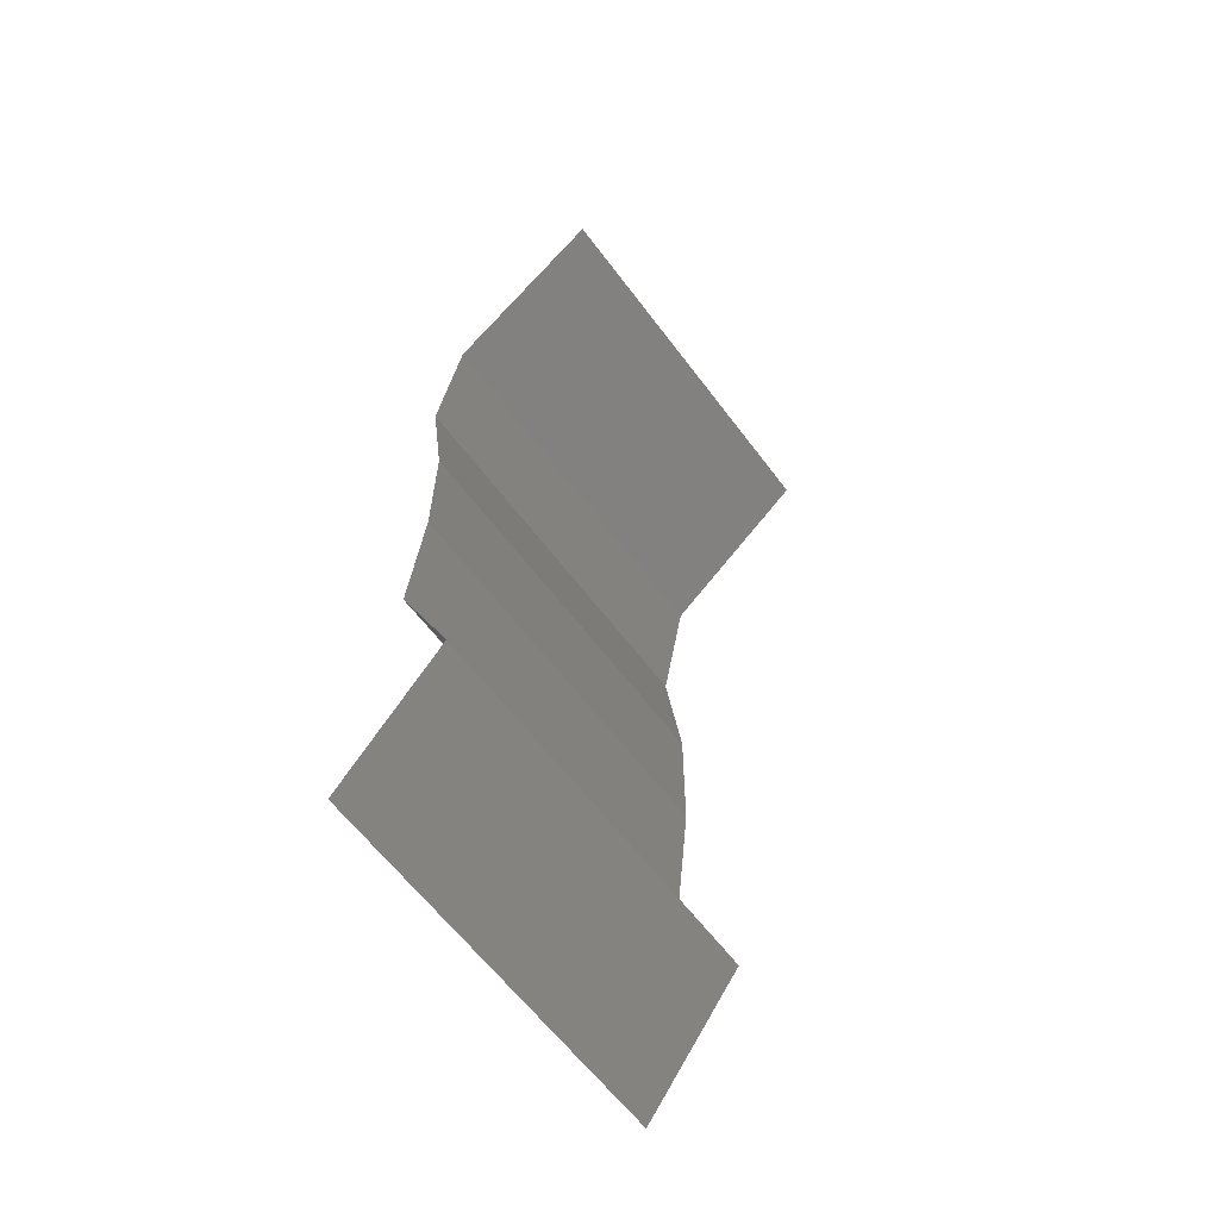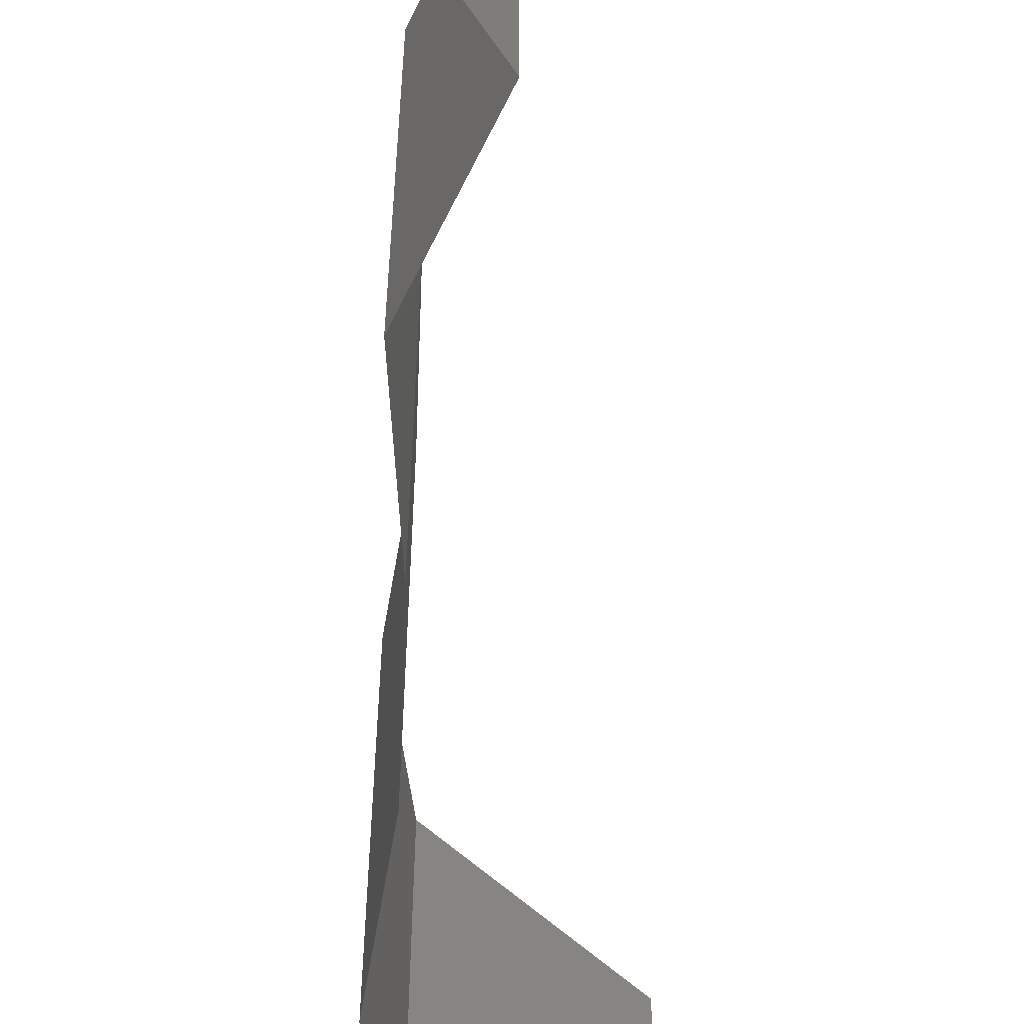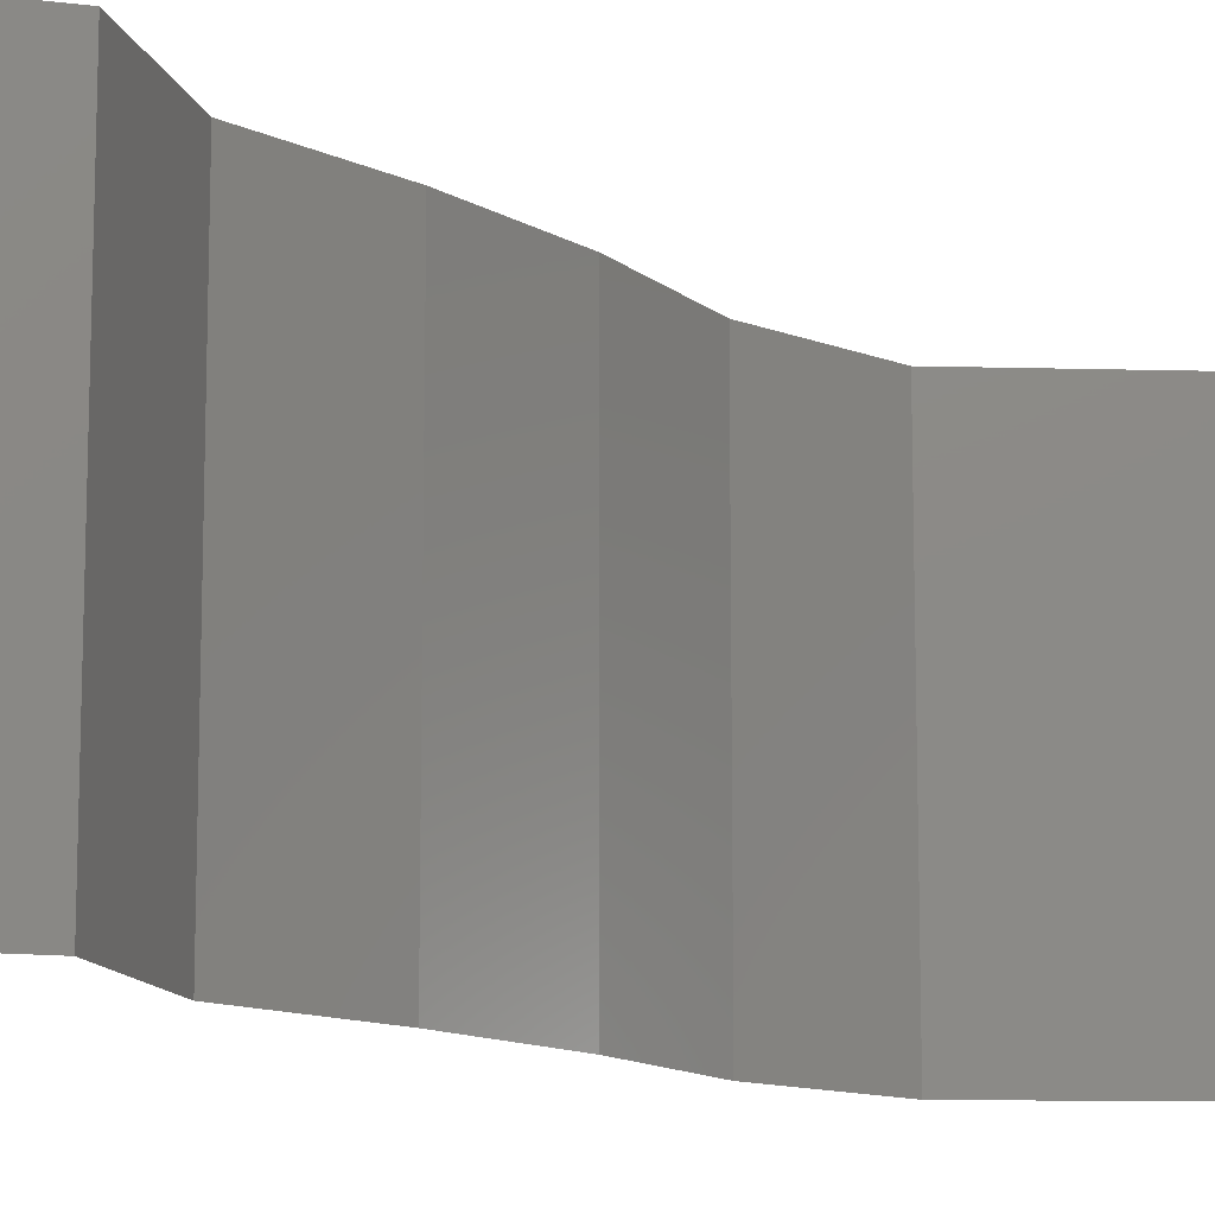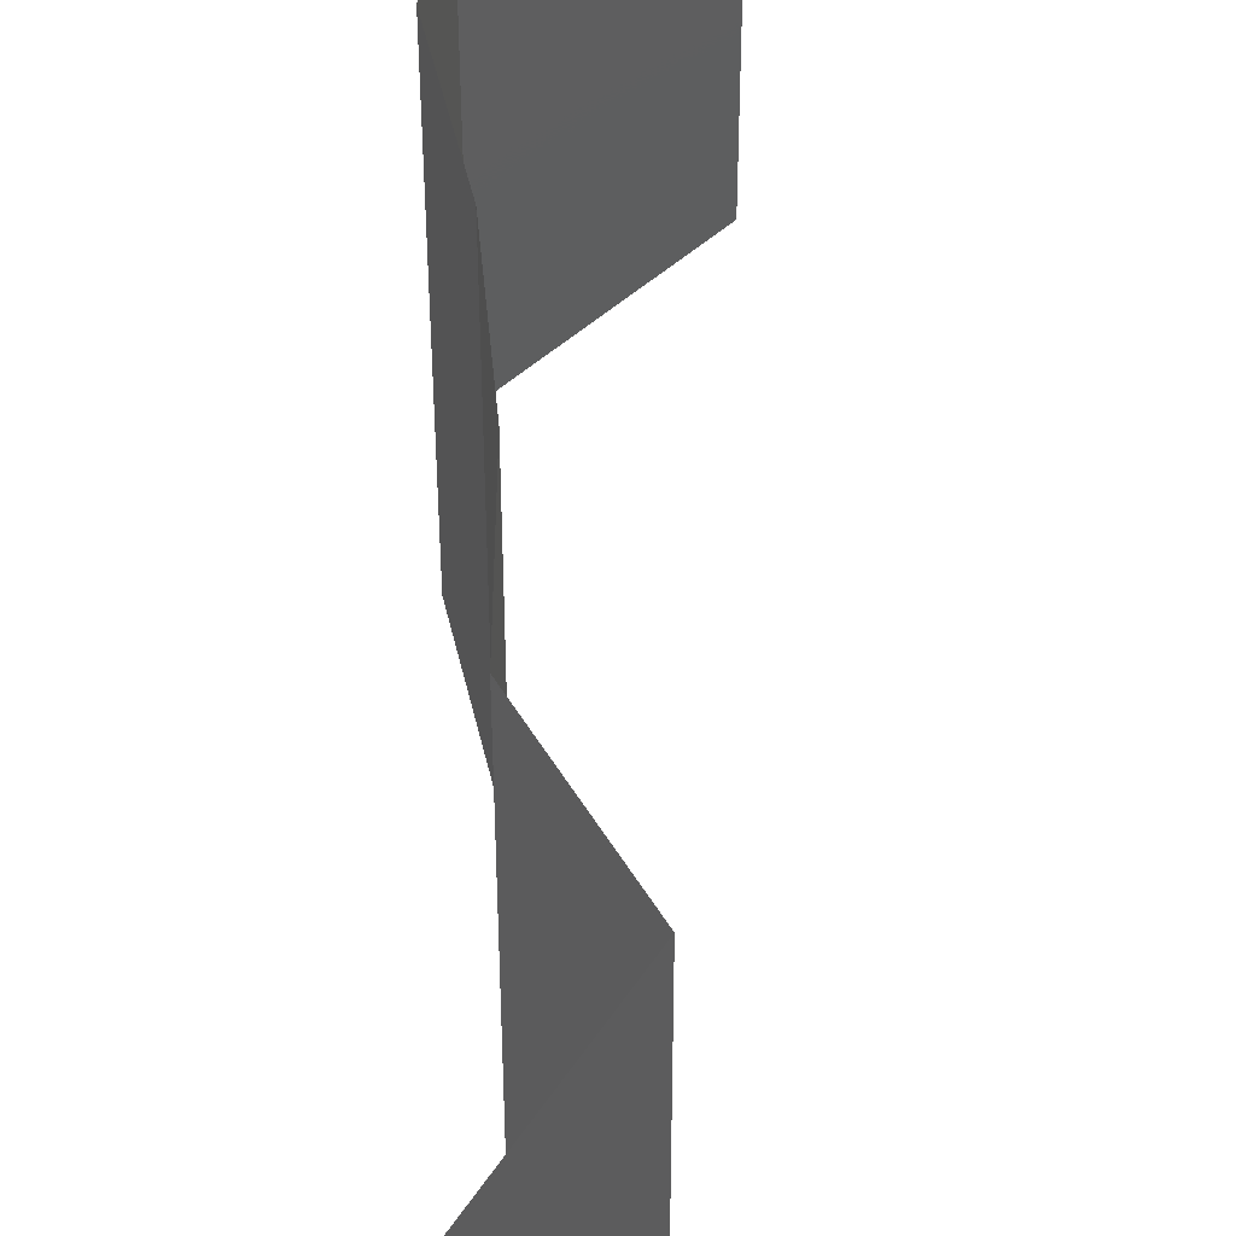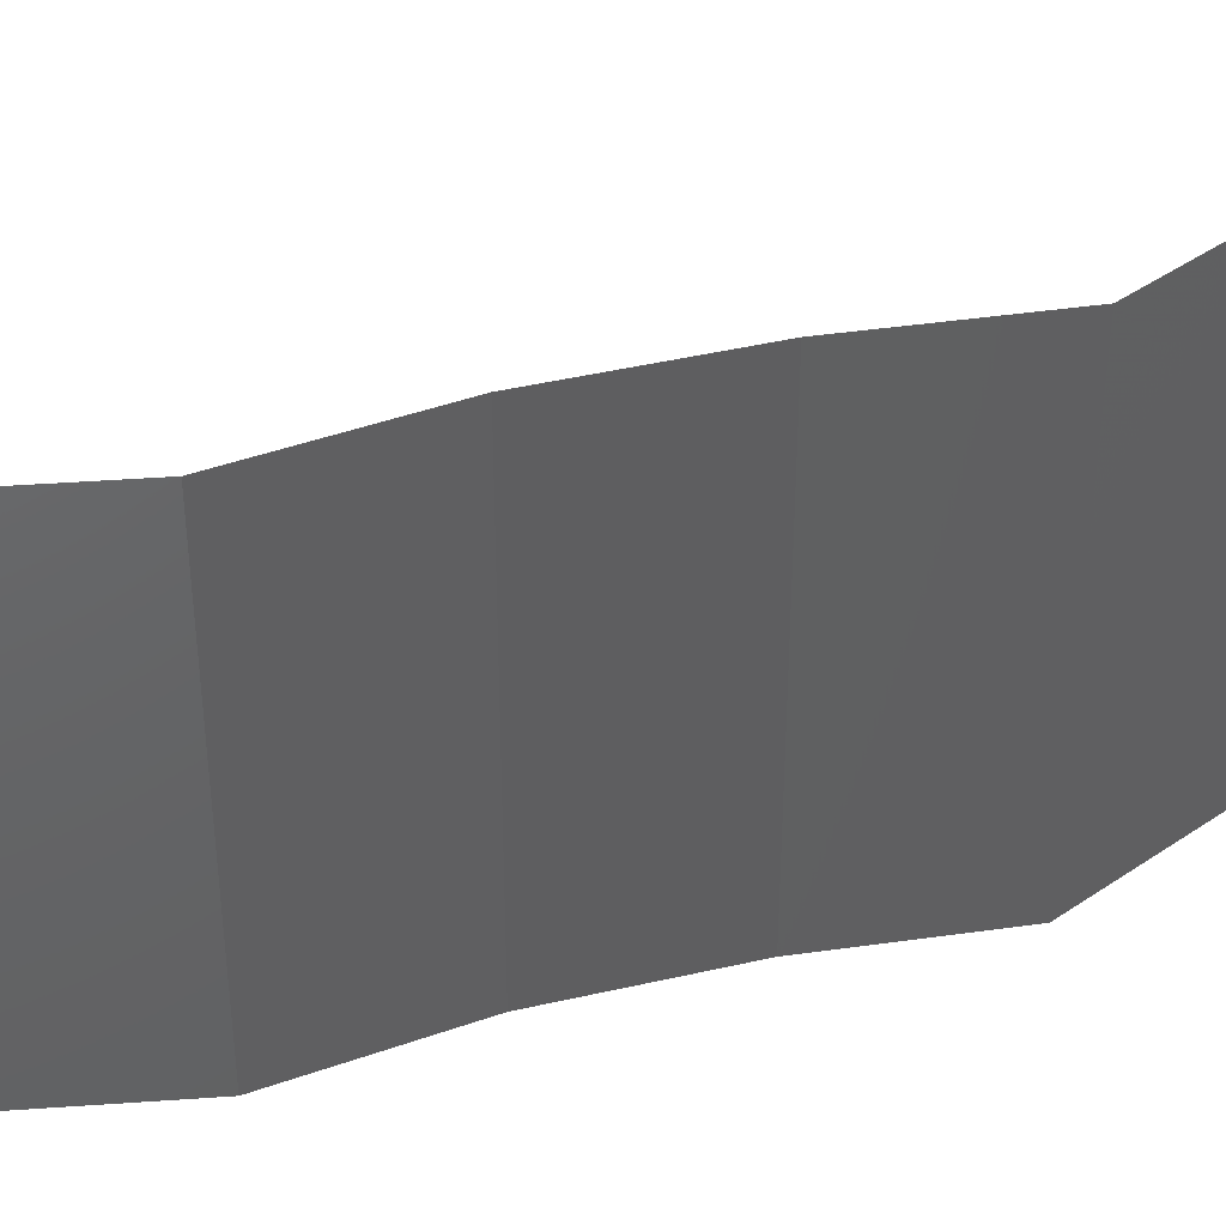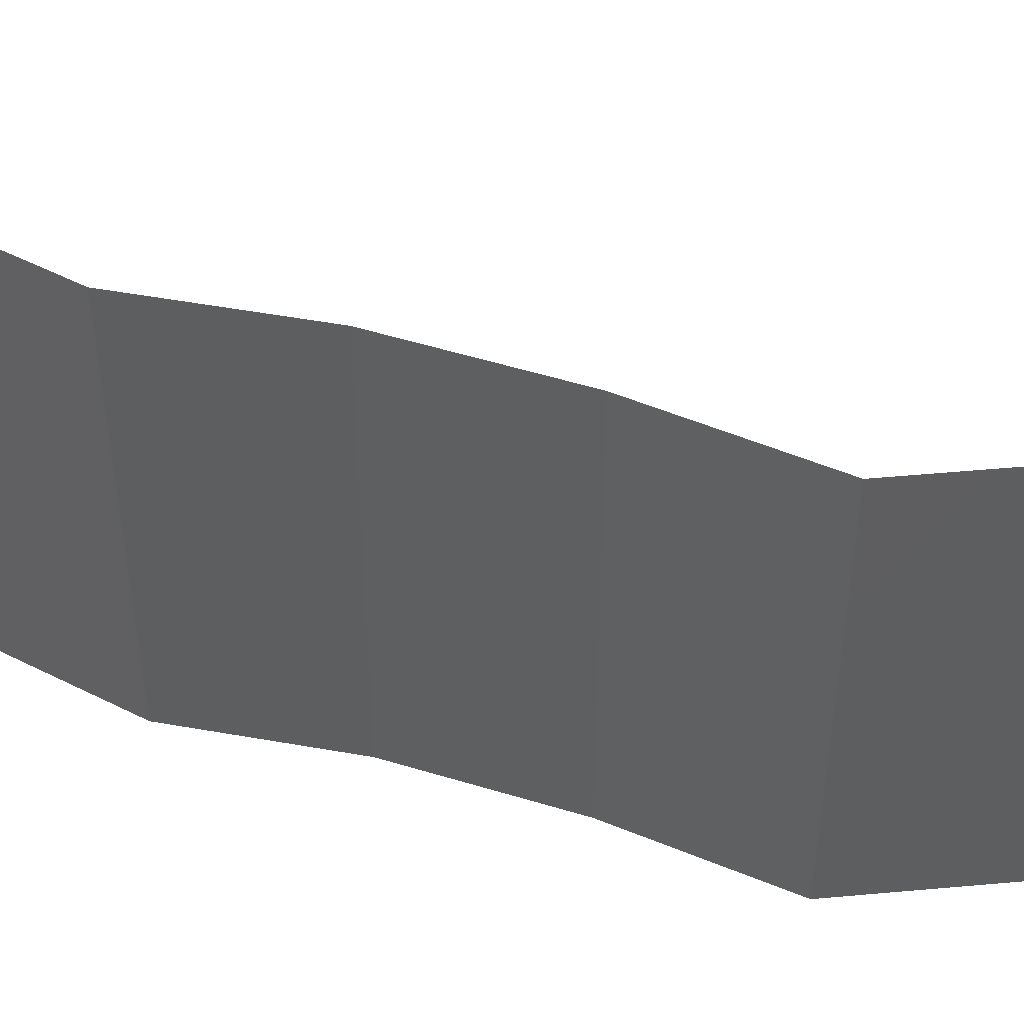
<metadata>
{"format":"stl","ext":"stl","renderer":"f3d","projection":"perspective","resolution":1024,"background":"white","views":[{"elev":-62.1,"azim":36.9,"up":"+Y"},{"elev":-61.1,"azim":-2.4,"up":"+Z"},{"elev":-12.2,"azim":36.8,"up":"+Z"},{"elev":47.9,"azim":-5.4,"up":"+Z"},{"elev":44.3,"azim":-105.2,"up":"+Z"},{"elev":53.1,"azim":-72.0,"up":"+Z"}]}
</metadata>
<code>
# stl→obj: 38 verts, 56 faces
v 0.03447 0.0545 0
v 0.02645 0.04769 0
v 0.03046 0.05109 0.005521
v 0.02645 0.04769 0.02
v 0.03447 0.0545 0.02
v 0.03046 0.05109 0.01451
v 0.03447 0.0545 0.01
v 0.02645 0.04769 0.01
v 0.02519 0.04087 0.01
v 0.02582 0.04428 0.015
v 0.02519 0.04087 0
v 0.02582 0.04428 0.005
v 0.02519 0.04087 0.02
v 0.02605 0.03406 0.01
v 0.02562 0.03747 0.005
v 0.02562 0.03747 0.015
v 0.02605 0.03406 0.02
v 0.02605 0.03406 0
v 0.02604 0.02725 0
v 0.02604 0.03066 0.005
v 0.02604 0.02725 0.01
v 0.02604 0.03066 0.015
v 0.02604 0.02725 0.02
v 0.02534 0.02044 0.01
v 0.02569 0.02384 0.005
v 0.02569 0.02384 0.015
v 0.02534 0.02044 0
v 0.02534 0.02044 0.02
v 0.02682 0.01703 0.015
v 0.0283 0.01362 0
v 0.0283 0.01362 0.01
v 0.02682 0.01703 0.005
v 0.0283 0.01362 0.02
v 0.02321 0.006812 0
v 0.02321 0.006812 0.01
v 0.02576 0.01022 0.005
v 0.02576 0.01022 0.015
v 0.02321 0.006812 0.02
f 1 2 3
f 4 5 6
f 5 7 6
f 2 8 3
f 7 1 3
f 8 4 6
f 7 3 6
f 3 8 6
f 8 9 10
f 2 11 12
f 9 8 12
f 13 4 10
f 8 2 12
f 4 8 10
f 11 9 12
f 9 13 10
f 14 9 15
f 9 14 16
f 17 13 16
f 11 18 15
f 9 11 15
f 13 9 16
f 18 14 15
f 14 17 16
f 18 19 20
f 14 21 22
f 21 14 20
f 23 17 22
f 14 18 20
f 17 14 22
f 19 21 20
f 21 23 22
f 24 21 25
f 21 24 26
f 19 27 25
f 28 23 26
f 21 19 25
f 23 21 26
f 27 24 25
f 24 28 26
f 28 24 29
f 30 31 32
f 24 27 32
f 31 33 29
f 31 24 32
f 24 31 29
f 27 30 32
f 33 28 29
f 34 35 36
f 33 31 37
f 35 38 37
f 31 30 36
f 30 34 36
f 31 35 37
f 38 33 37
f 35 31 36

</code>
